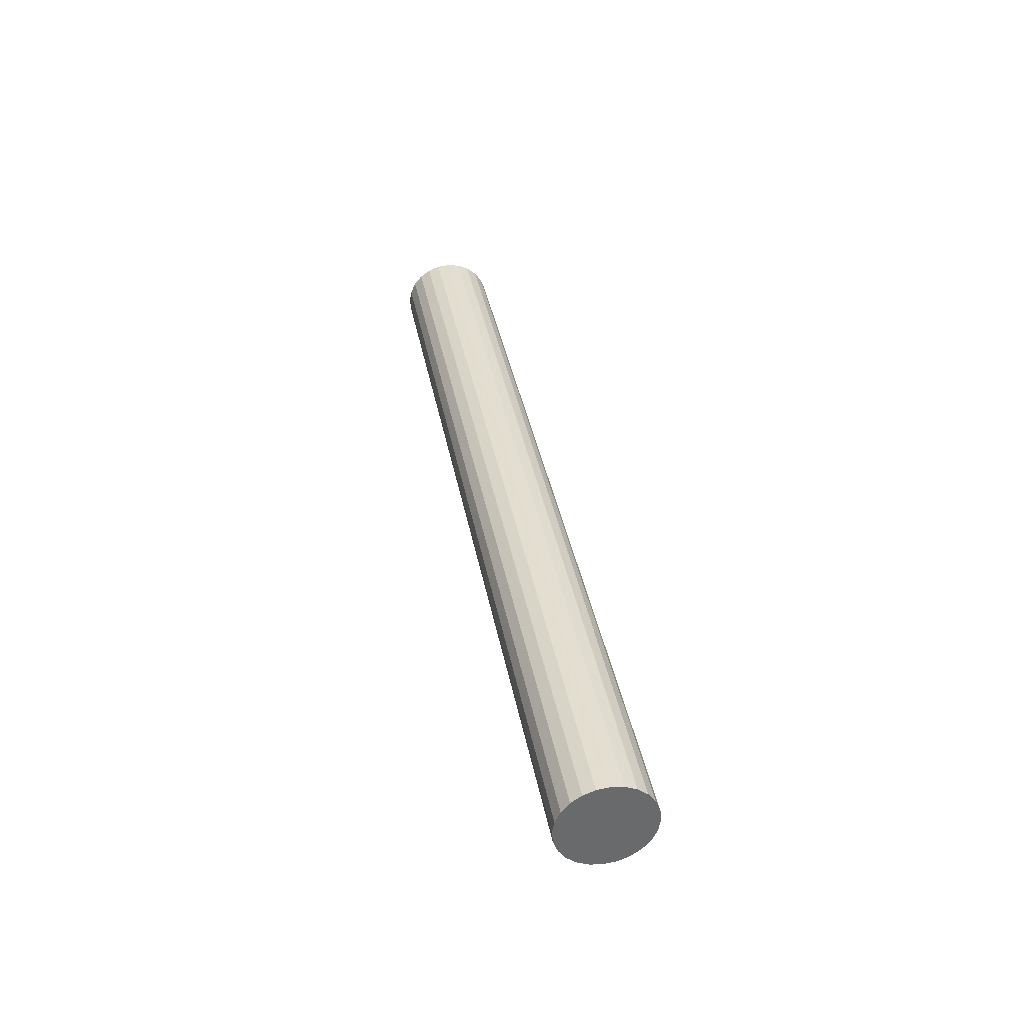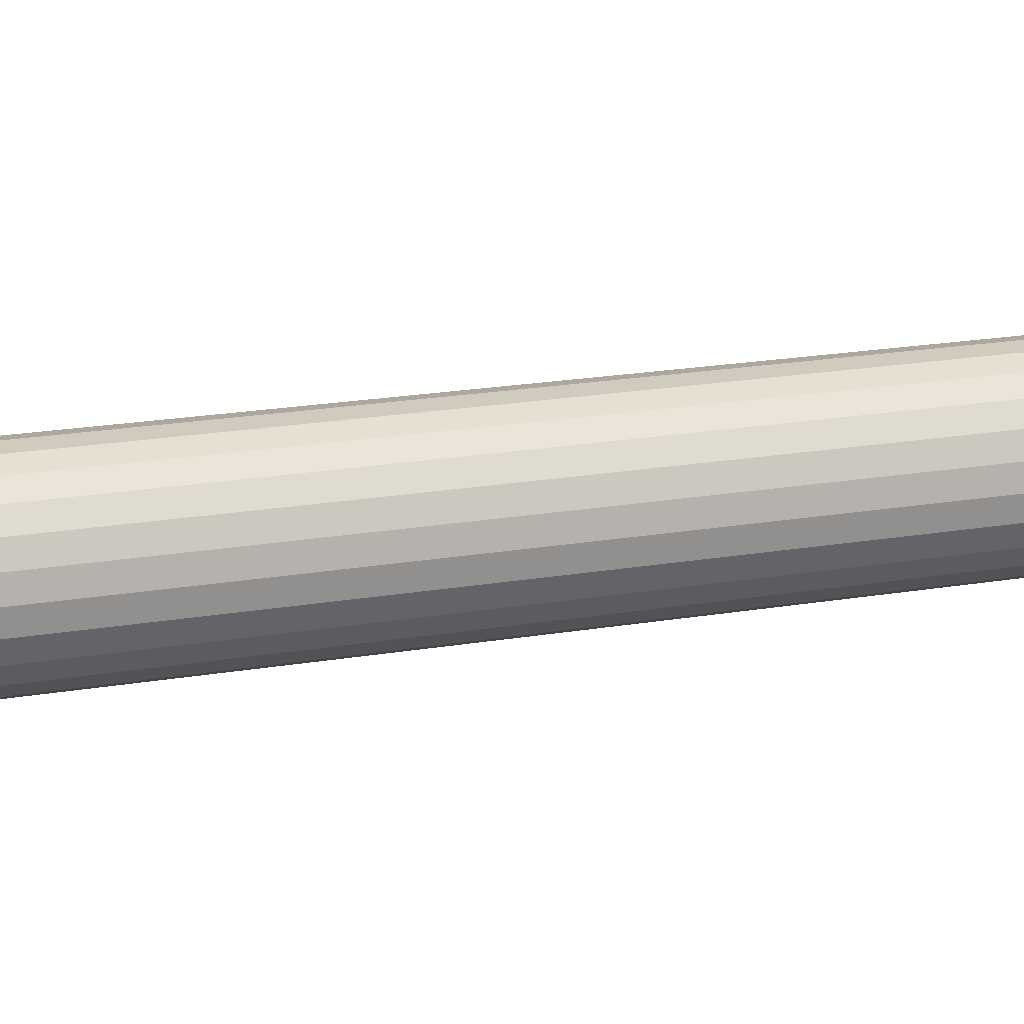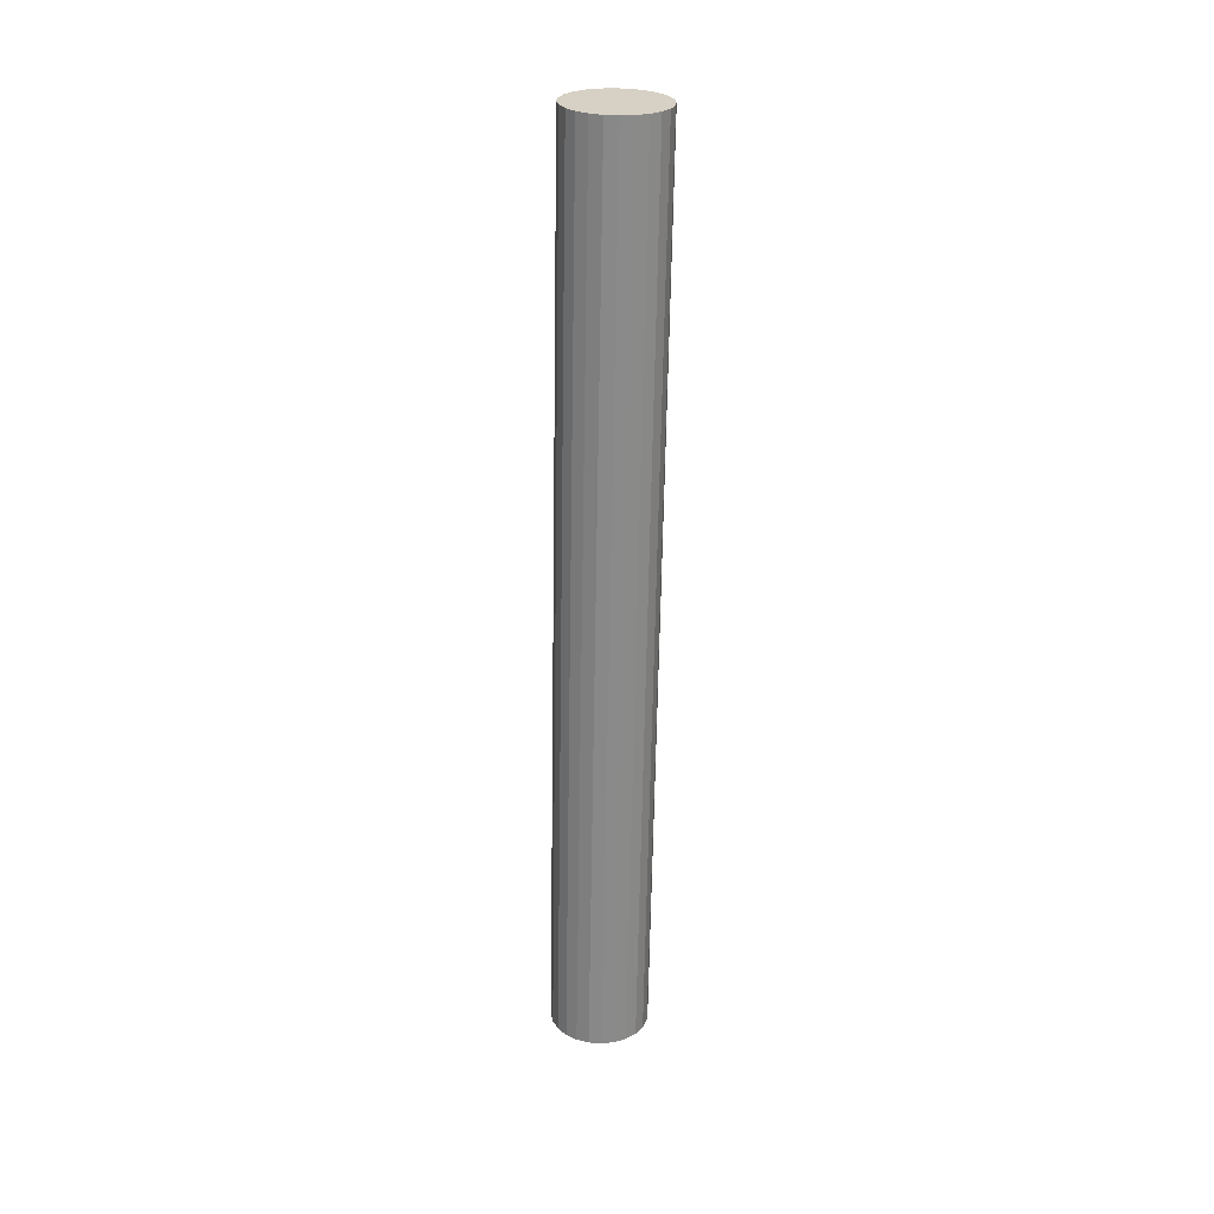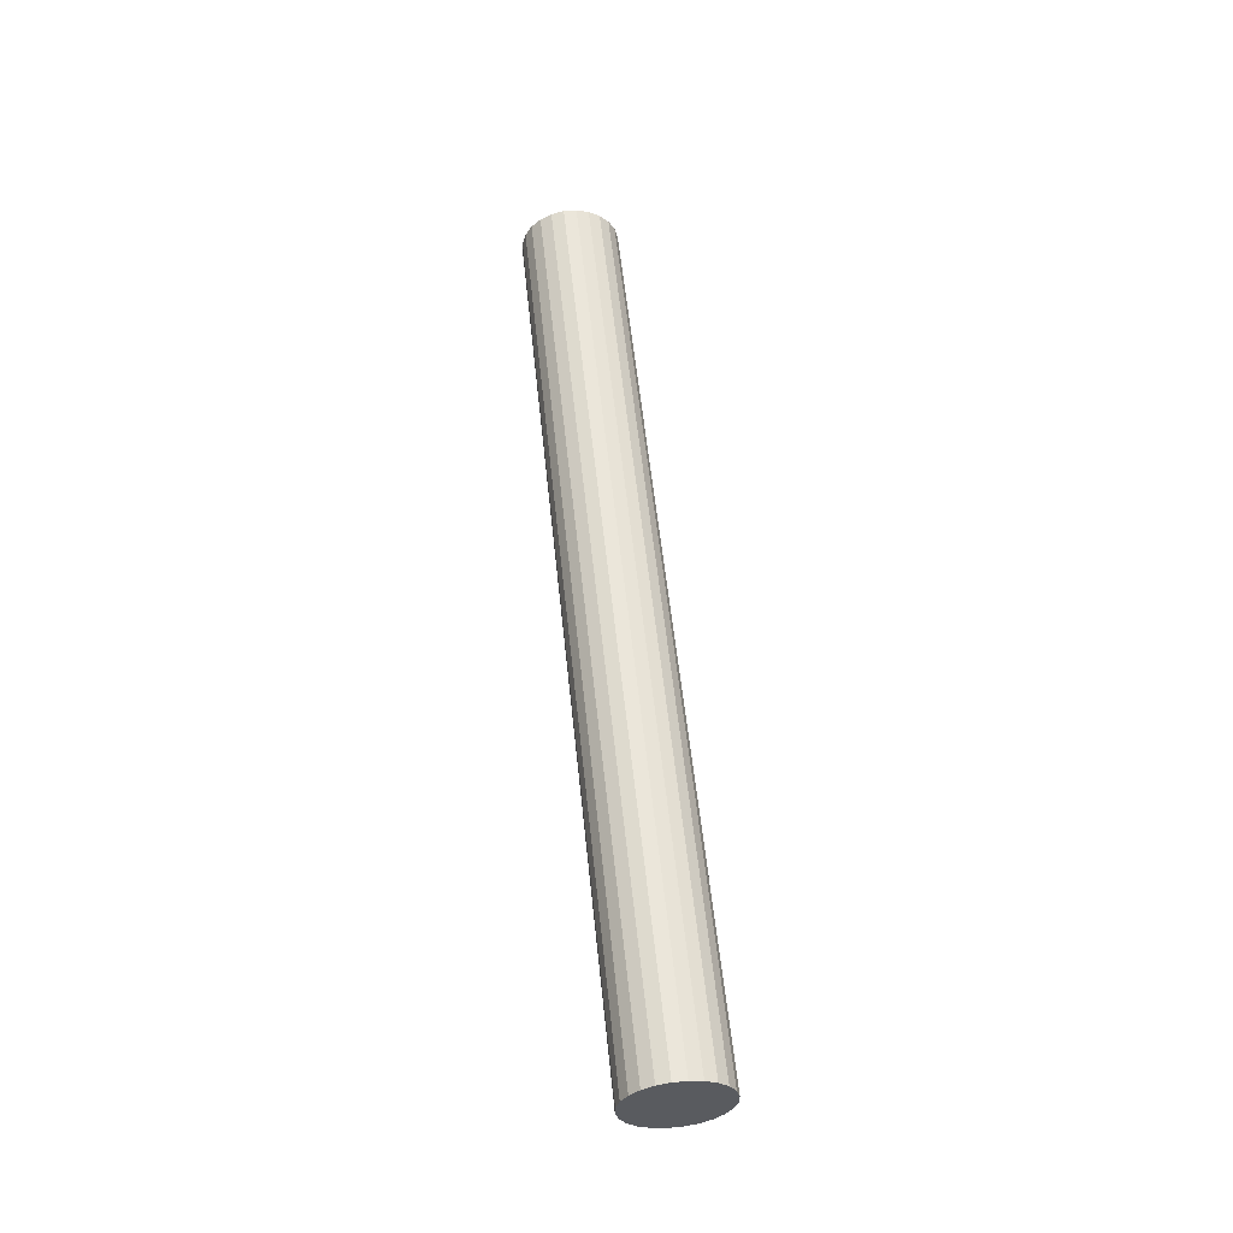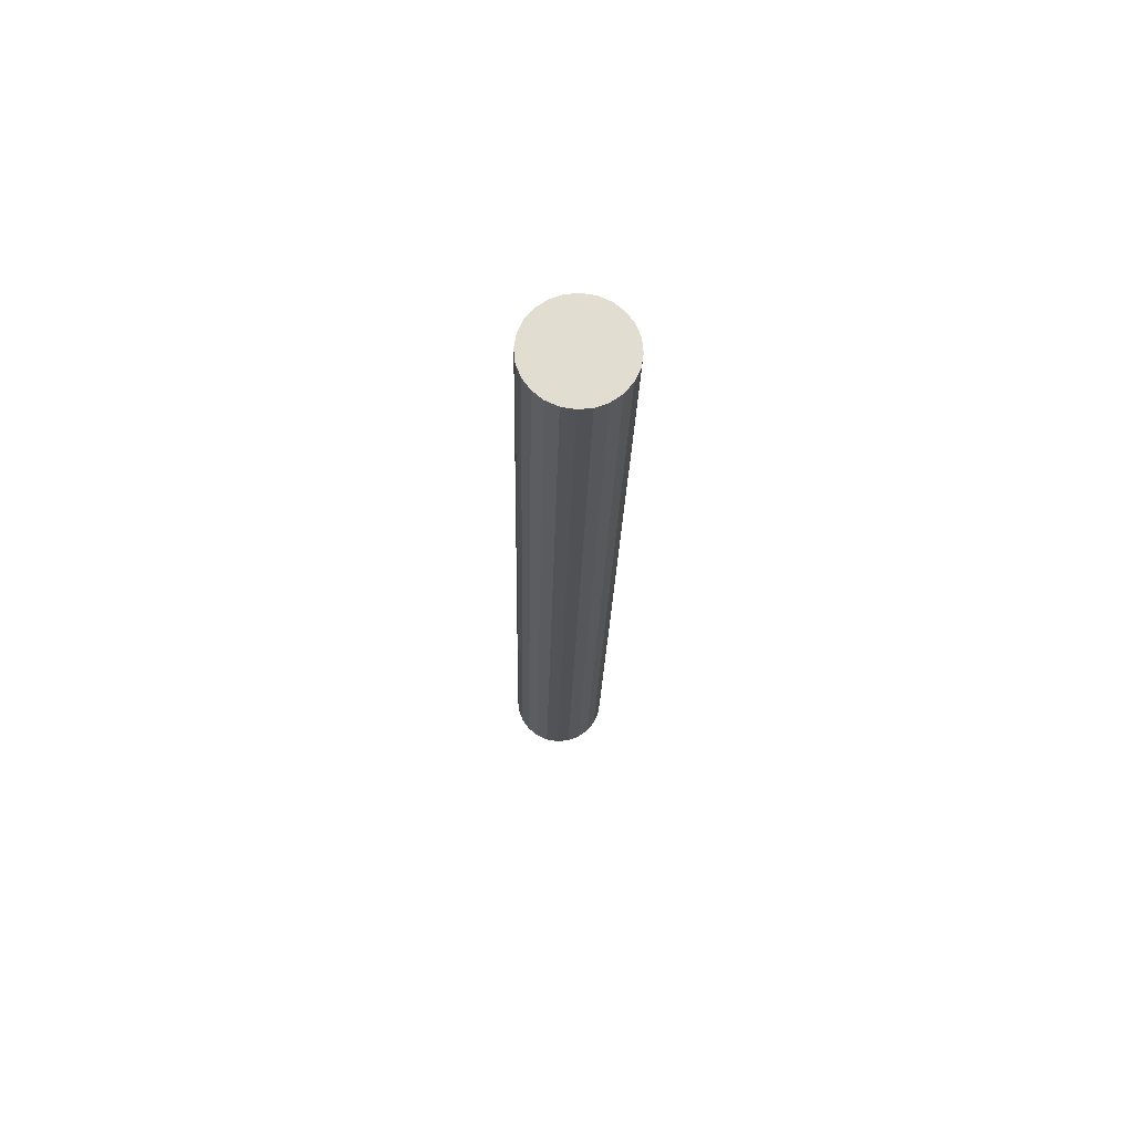
<metadata>
{"format":"obj","ext":"obj","renderer":"f3d","projection":"perspective","resolution":1024,"background":"white","views":[{"elev":-57.2,"azim":-121.6,"up":"+Y"},{"elev":-16.0,"azim":-110.5,"up":"+Z"},{"elev":37.9,"azim":-2.6,"up":"+Y"},{"elev":-24.1,"azim":-38.9,"up":"+Y"},{"elev":57.9,"azim":166.7,"up":"+Y"}]}
</metadata>
<code>
v 0.03102 0.4273 -0.3044
v 0.009818 -0.1103 -0.1999
v 0.02396 0.4269 -0.3072
v 0.01688 -0.1099 -0.197
v 0.002245 -0.1103 -0.2009
v 0.001768 0.428 -0.3044
v 0.02295 -0.1091 -0.1924
v -0.01237 -0.1091 -0.1971
v 0.01638 0.4269 -0.3082
v -0.005322 -0.1099 -0.1999
v 0.008815 0.4273 -0.3073
v -0.004278 0.4291 -0.2999
v 0.03709 0.428 -0.2998
v -0.01842 -0.1081 -0.1925
v 0.04175 0.4291 -0.2938
v -0.02305 -0.1067 -0.1866
v -0.008911 0.4304 -0.294
v 0.02761 -0.1081 -0.1865
v 0.03055 -0.1067 -0.1795
v -0.01181 0.4319 -0.287
v -0.02595 -0.1053 -0.1797
v 0.04469 0.4304 -0.2869
v 0.04571 0.4319 -0.2795
v -0.02693 -0.1038 -0.1722
v -0.01279 0.4334 -0.2796
v 0.03157 -0.1053 -0.1721
v 0.03059 -0.1038 -0.1647
v -0.01178 0.4348 -0.2722
v -0.02591 -0.1023 -0.1648
v 0.04473 0.4334 -0.2721
v 0.02769 -0.1023 -0.1578
v -0.02297 -0.101 -0.1579
v -0.008836 0.4361 -0.2653
v 0.04182 0.4348 -0.2651
v 0.03719 0.4361 -0.2592
v -0.01831 -0.09994 -0.1519
v -0.004172 0.4372 -0.2593
v 0.02305 -0.101 -0.1518
v 0.03115 0.4372 -0.2547
v 0.001897 0.438 -0.2547
v -0.01224 -0.09919 -0.1474
v 0.01701 -0.09994 -0.1473
v 0.0241 0.438 -0.2518
v 0.008959 0.4383 -0.2519
v -0.005178 -0.0988 -0.1445
v 0.009962 -0.09919 -0.1444
v 0.01653 0.4383 -0.2509
v 0.002395 -0.0988 -0.1435
f 1 2 3
f 2 1 4
f 3 2 1
f 4 1 2
f 5 3 2
f 2 3 5
f 3 6 1
f 1 6 3
f 1 7 4
f 4 7 1
f 8 2 4
f 4 2 8
f 3 5 9
f 9 5 3
f 2 10 5
f 5 10 2
f 3 11 6
f 6 11 3
f 1 6 12
f 12 6 1
f 7 1 13
f 13 1 7
f 14 4 7
f 7 4 14
f 10 2 8
f 8 2 10
f 8 4 14
f 14 4 8
f 5 11 9
f 9 11 5
f 11 3 9
f 9 3 11
f 11 5 10
f 10 5 11
f 11 8 6
f 6 8 11
f 6 14 12
f 12 14 6
f 1 12 13
f 13 12 1
f 15 7 13
f 13 7 15
f 14 7 16
f 16 7 14
f 8 11 10
f 10 11 8
f 14 6 8
f 8 6 14
f 16 12 14
f 14 12 16
f 13 12 17
f 17 12 13
f 7 15 18
f 18 15 7
f 13 17 15
f 15 17 13
f 16 7 18
f 18 7 16
f 12 16 17
f 17 16 12
f 15 19 18
f 18 19 15
f 15 17 20
f 20 17 15
f 16 18 21
f 21 18 16
f 16 20 17
f 17 20 16
f 19 15 22
f 22 15 19
f 21 18 19
f 19 18 21
f 15 20 22
f 22 20 15
f 20 16 21
f 21 16 20
f 23 19 22
f 22 19 23
f 21 19 24
f 24 19 21
f 22 20 25
f 25 20 22
f 21 25 20
f 20 25 21
f 19 23 26
f 26 23 19
f 22 25 23
f 23 25 22
f 24 19 26
f 26 19 24
f 25 21 24
f 24 21 25
f 23 27 26
f 26 27 23
f 23 25 28
f 28 25 23
f 24 26 29
f 29 26 24
f 29 25 24
f 24 25 29
f 27 23 30
f 30 23 27
f 29 26 27
f 27 26 29
f 25 29 28
f 28 29 25
f 23 28 30
f 30 28 23
f 30 31 27
f 27 31 30
f 29 27 32
f 32 27 29
f 29 33 28
f 28 33 29
f 30 28 33
f 33 28 30
f 31 30 34
f 34 30 31
f 32 27 31
f 31 27 32
f 33 29 32
f 32 29 33
f 30 33 34
f 34 33 30
f 35 31 34
f 34 31 35
f 32 31 36
f 36 31 32
f 32 37 33
f 33 37 32
f 34 33 37
f 37 33 34
f 31 35 38
f 38 35 31
f 34 37 35
f 35 37 34
f 36 31 38
f 38 31 36
f 37 32 36
f 36 32 37
f 39 38 35
f 35 38 39
f 35 37 40
f 40 37 35
f 36 38 41
f 41 38 36
f 41 37 36
f 36 37 41
f 38 39 42
f 42 39 38
f 35 40 39
f 39 40 35
f 37 41 40
f 40 41 37
f 41 38 42
f 42 38 41
f 43 42 39
f 39 42 43
f 39 40 44
f 44 40 39
f 45 40 41
f 41 40 45
f 41 42 45
f 45 42 41
f 42 43 46
f 46 43 42
f 39 44 43
f 43 44 39
f 40 45 44
f 44 45 40
f 45 42 46
f 46 42 45
f 47 46 43
f 43 46 47
f 43 44 47
f 47 44 43
f 48 44 45
f 45 44 48
f 45 46 48
f 48 46 45
f 46 47 48
f 48 47 46
f 44 48 47
f 47 48 44

</code>
